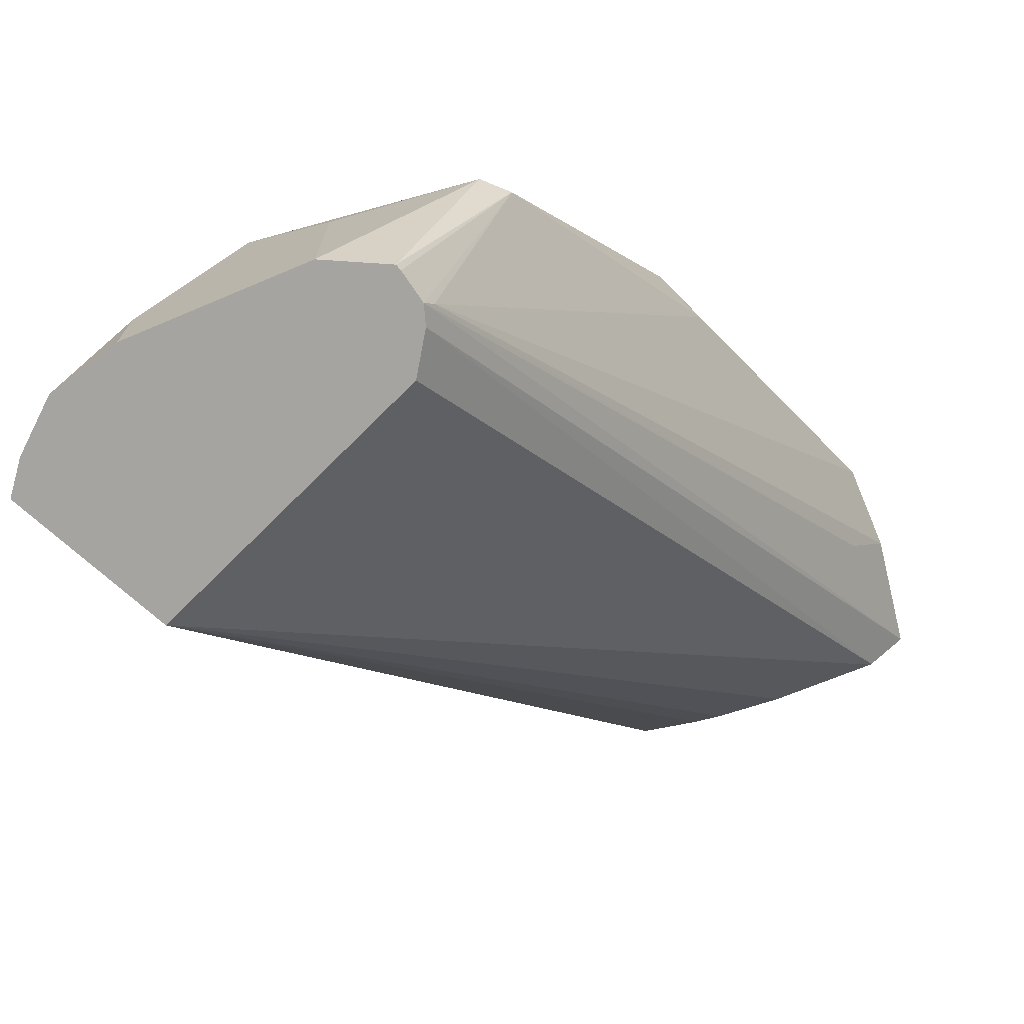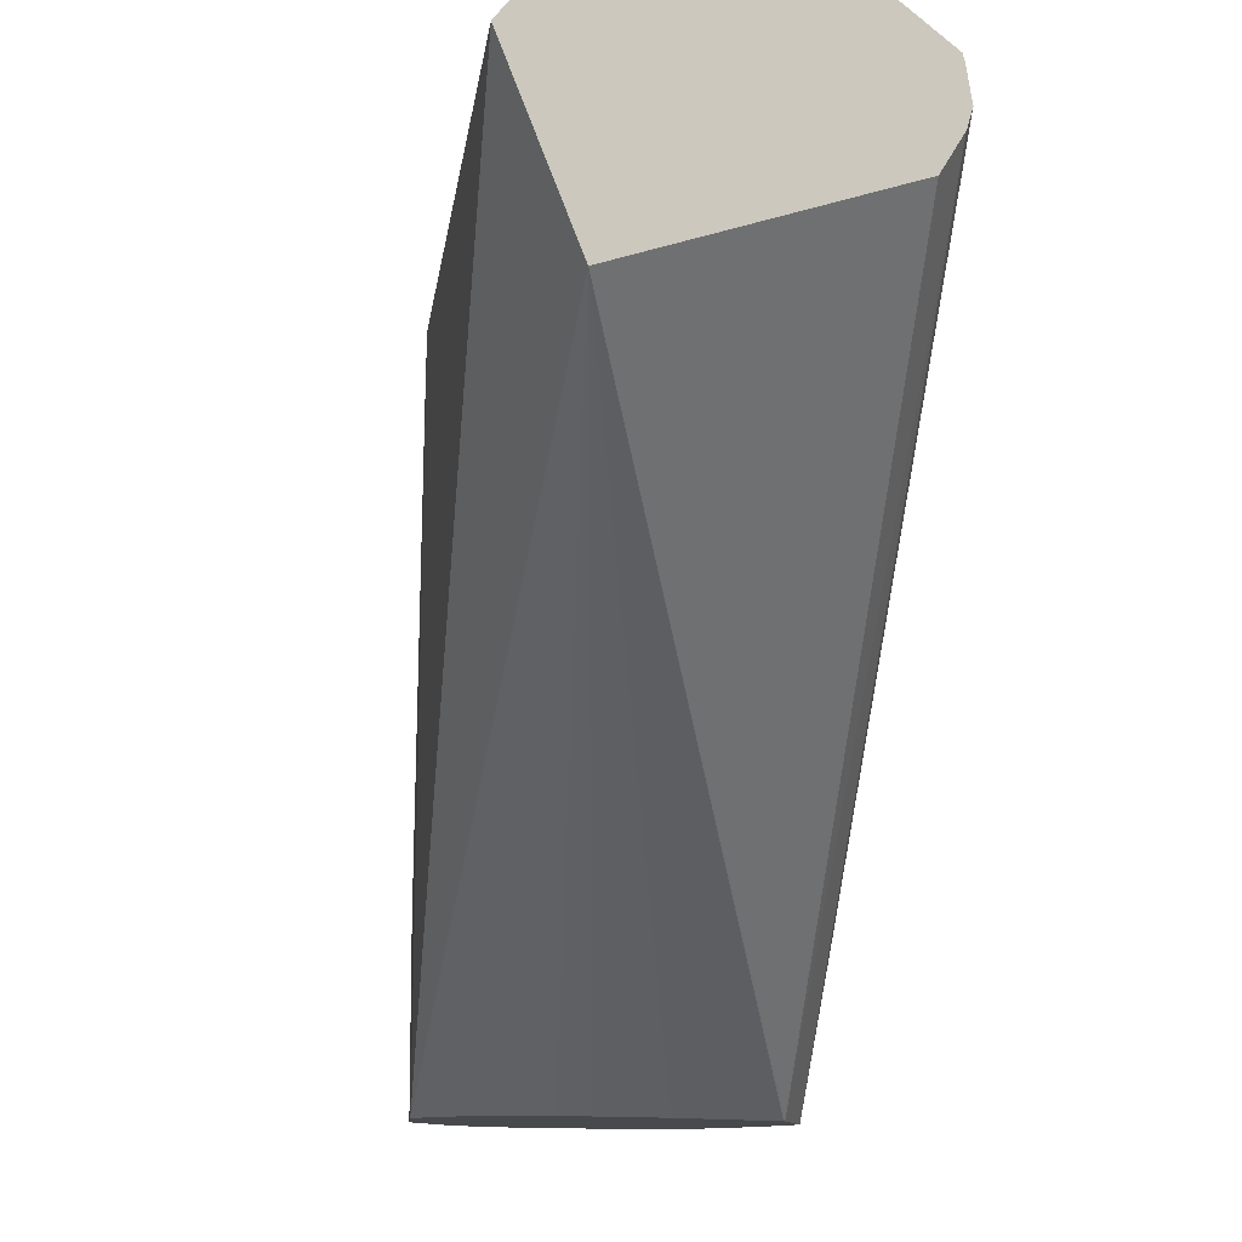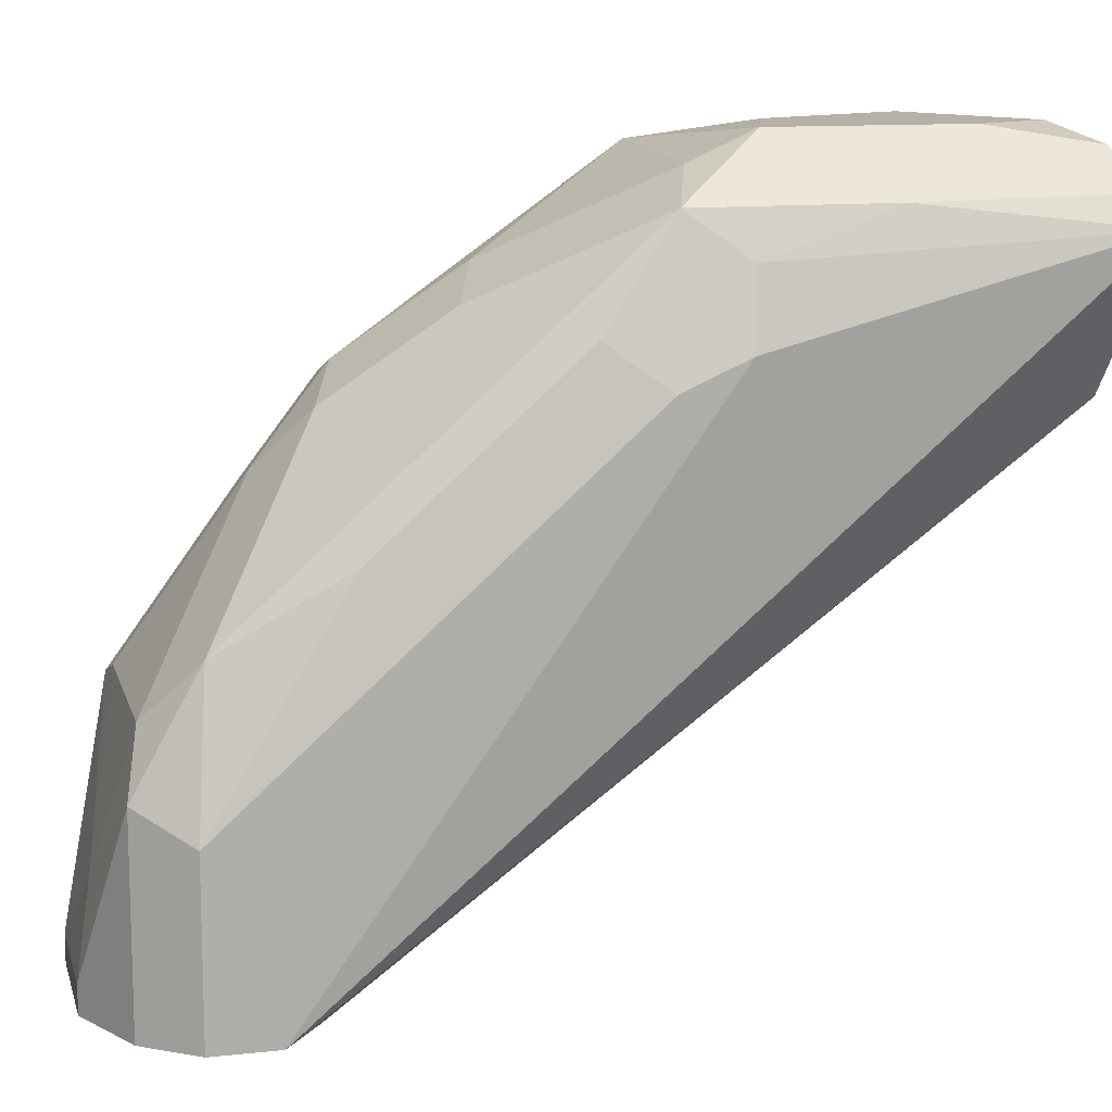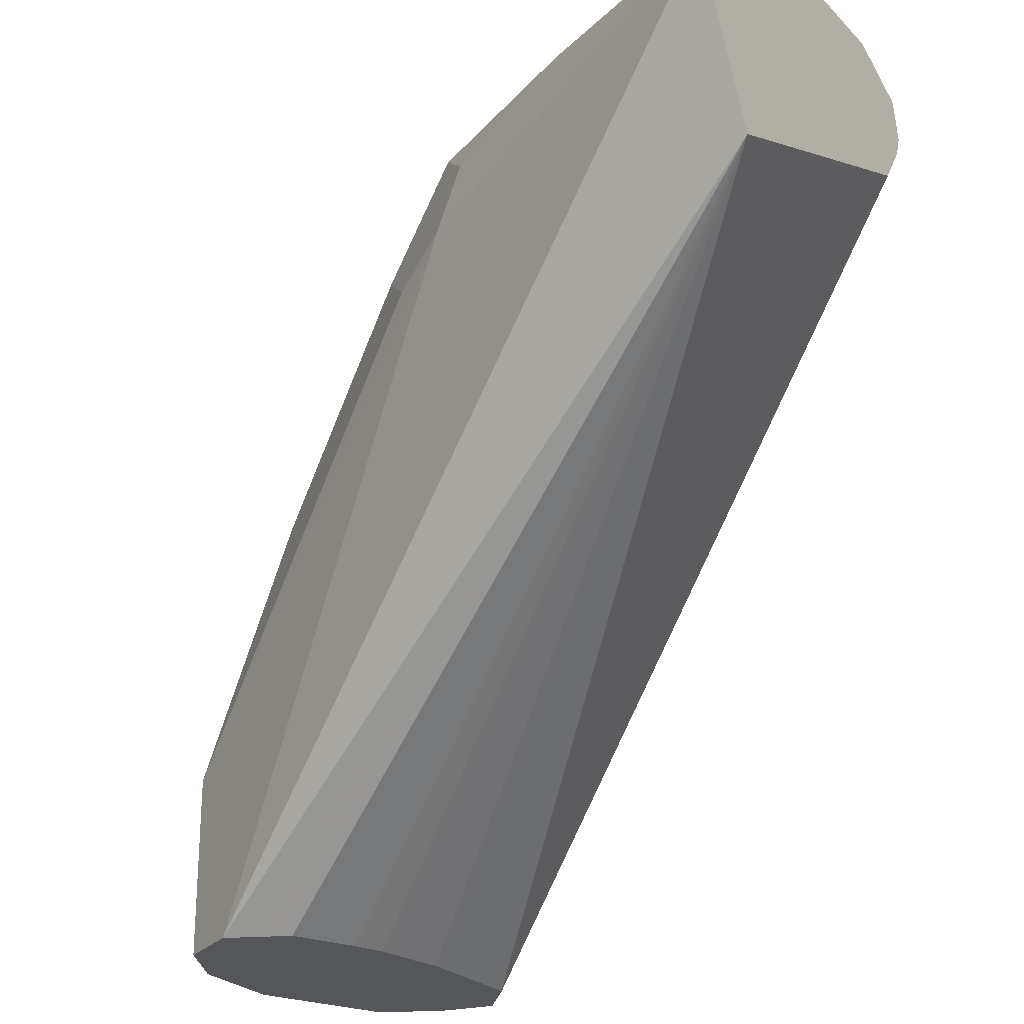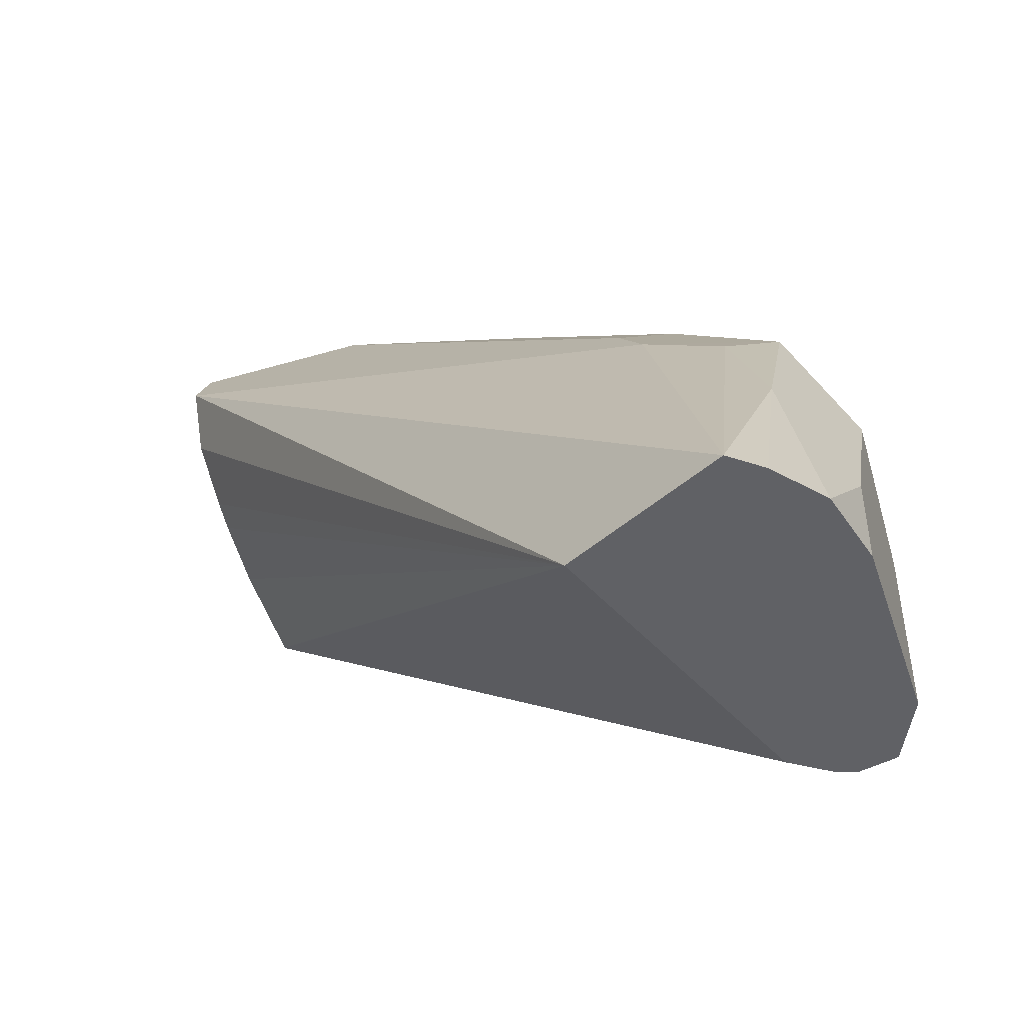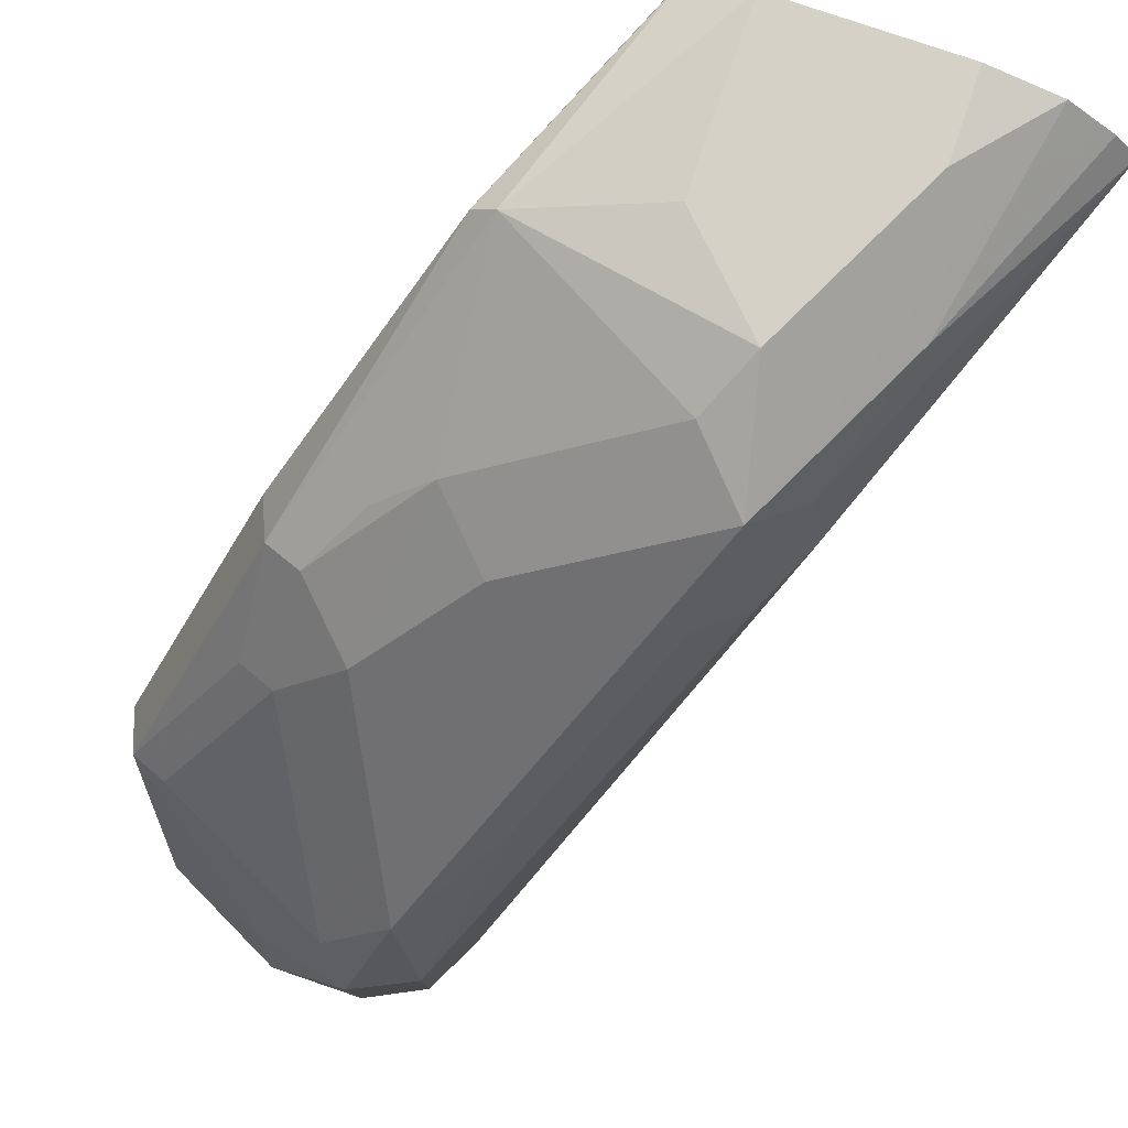
<metadata>
{"format":"obj","ext":"obj","renderer":"f3d","projection":"perspective","resolution":1024,"background":"white","views":[{"elev":-73.4,"azim":-157.2,"up":"+Z"},{"elev":-12.0,"azim":149.0,"up":"+Y"},{"elev":12.1,"azim":49.3,"up":"+Y"},{"elev":-25.8,"azim":122.8,"up":"+Y"},{"elev":-48.8,"azim":108.1,"up":"+Z"},{"elev":79.3,"azim":18.8,"up":"+Y"}]}
</metadata>
<code>
v -0.1716 0.757 0.3231
v -0.1462 0.757 0.3242
v -0.172 0.757 0.3232
v -0.04624 0.8732 0.1862
v -0.1304 0.757 0.3277
v -0.1815 0.757 0.332
v -0.1174 0.9085 0.1862
v -0.1115 0.8996 0.1862
v -0.02941 0.9085 0.1862
v -0.1032 0.757 0.3508
v -0.1054 0.757 0.3464
v -0.11 0.757 0.3371
v -0.1238 0.757 0.3302
v -0.1788 0.757 0.3439
v -0.1857 0.7842 0.3302
v -0.1788 0.7911 0.3164
v -0.1189 0.9129 0.1862
v -0.03487 0.9154 0.1862
v -0.05504 0.9149 0.2339
v -0.06535 0.9045 0.2648
v -0.06191 0.8874 0.2683
v -0.11 0.757 0.3646
v -0.1741 0.757 0.3533
v -0.1857 0.8048 0.3302
v -0.1204 0.9114 0.1892
v -0.1174 0.9204 0.1862
v -0.1393 0.9183 0.2373
v -0.04549 0.9244 0.1862
v -0.04816 0.9217 0.1995
v -0.07567 0.9149 0.2752
v -0.0688 0.8805 0.282
v -0.11 0.7979 0.3646
v -0.07911 0.8908 0.2923
v -0.1107 0.757 0.3649
v -0.172 0.757 0.3577
v -0.172 0.7635 0.3577
v -0.1788 0.8048 0.3439
v -0.1806 0.8151 0.3405
v -0.1599 0.877 0.2992
v -0.1651 0.8667 0.2889
v -0.1169 0.9217 0.1862
v -0.1341 0.9235 0.2373
v -0.06191 0.9286 0.1862
v -0.06191 0.9286 0.2064
v -0.06535 0.9252 0.2236
v -0.08255 0.9286 0.2476
v -0.08944 0.9217 0.2614
v -0.1307 0.9011 0.282
v -0.1169 0.8942 0.2958
v -0.1376 0.8736 0.3164
v -0.1169 0.8323 0.3577
v -0.09975 0.8495 0.3336
v -0.1135 0.8151 0.3611
v -0.1238 0.8048 0.3715
v -0.1238 0.757 0.3715
v -0.1444 0.757 0.3715
v -0.1444 0.7635 0.3715
v -0.147 0.7842 0.3663
v -0.172 0.8186 0.3439
v -0.1599 0.8564 0.3199
v -0.1513 0.8598 0.3233
v -0.1513 0.8805 0.3026
v -0.1032 0.9286 0.1862
v -0.1032 0.9286 0.227
v -0.1419 0.8925 0.2889
v -0.1307 0.8186 0.3646
f 31 33 32
f 32 33 52
f 32 52 53
f 32 53 54
f 34 54 55
f 33 51 52
f 35 56 57
f 35 57 36
f 36 57 58
f 30 51 33
f 36 38 37
f 32 54 34
f 36 58 38
f 28 30 29
f 30 49 50
f 30 48 49
f 30 47 48
f 30 46 47
f 30 45 46
f 28 44 45
f 28 43 44
f 27 42 41
f 27 39 42
f 27 40 39
f 26 27 41
f 25 40 27
f 38 58 59
f 24 40 25
f 30 50 51
f 38 59 61
f 44 46 45
f 38 60 39
f 24 39 40
f 59 66 61
f 58 66 59
f 54 56 55
f 54 57 56
f 54 58 57
f 54 66 58
f 51 53 52
f 51 54 53
f 51 66 54
f 50 66 51
f 50 61 66
f 50 62 61
f 48 50 49
f 48 62 50
f 48 65 62
f 43 46 44
f 43 64 46
f 43 63 64
f 42 65 48
f 42 62 65
f 42 64 63
f 42 46 64
f 42 47 46
f 42 48 47
f 41 42 63
f 39 62 42
f 39 61 62
f 39 60 61
f 38 61 60
f 24 38 39
f 28 45 30
f 24 36 37
f 4 18 9
f 4 28 18
f 4 43 28
f 4 63 43
f 4 41 63
f 4 26 41
f 4 17 26
f 4 7 17
f 4 8 7
f 3 8 4
f 3 7 8
f 3 6 7
f 2 4 5
f 1 4 2
f 1 3 4
f 1 6 3
f 1 23 14
f 1 35 23
f 1 56 35
f 1 55 56
f 1 34 55
f 1 22 34
f 1 10 22
f 1 11 10
f 1 12 11
f 1 13 12
f 1 5 13
f 1 2 5
f 24 37 38
f 4 9 10
f 4 10 11
f 1 14 6
f 4 12 13
f 23 36 24
f 4 11 12
f 23 35 36
f 22 32 34
f 21 33 31
f 21 30 33
f 21 32 22
f 21 31 32
f 19 29 30
f 19 30 20
f 18 29 19
f 18 28 29
f 17 27 26
f 17 25 27
f 20 30 21
f 15 25 16
f 6 14 15
f 16 25 17
f 6 15 16
f 6 16 17
f 6 17 7
f 4 13 5
f 9 19 20
f 9 18 19
f 9 21 10
f 10 21 22
f 14 23 15
f 15 23 24
f 15 24 25
f 9 20 21

</code>
